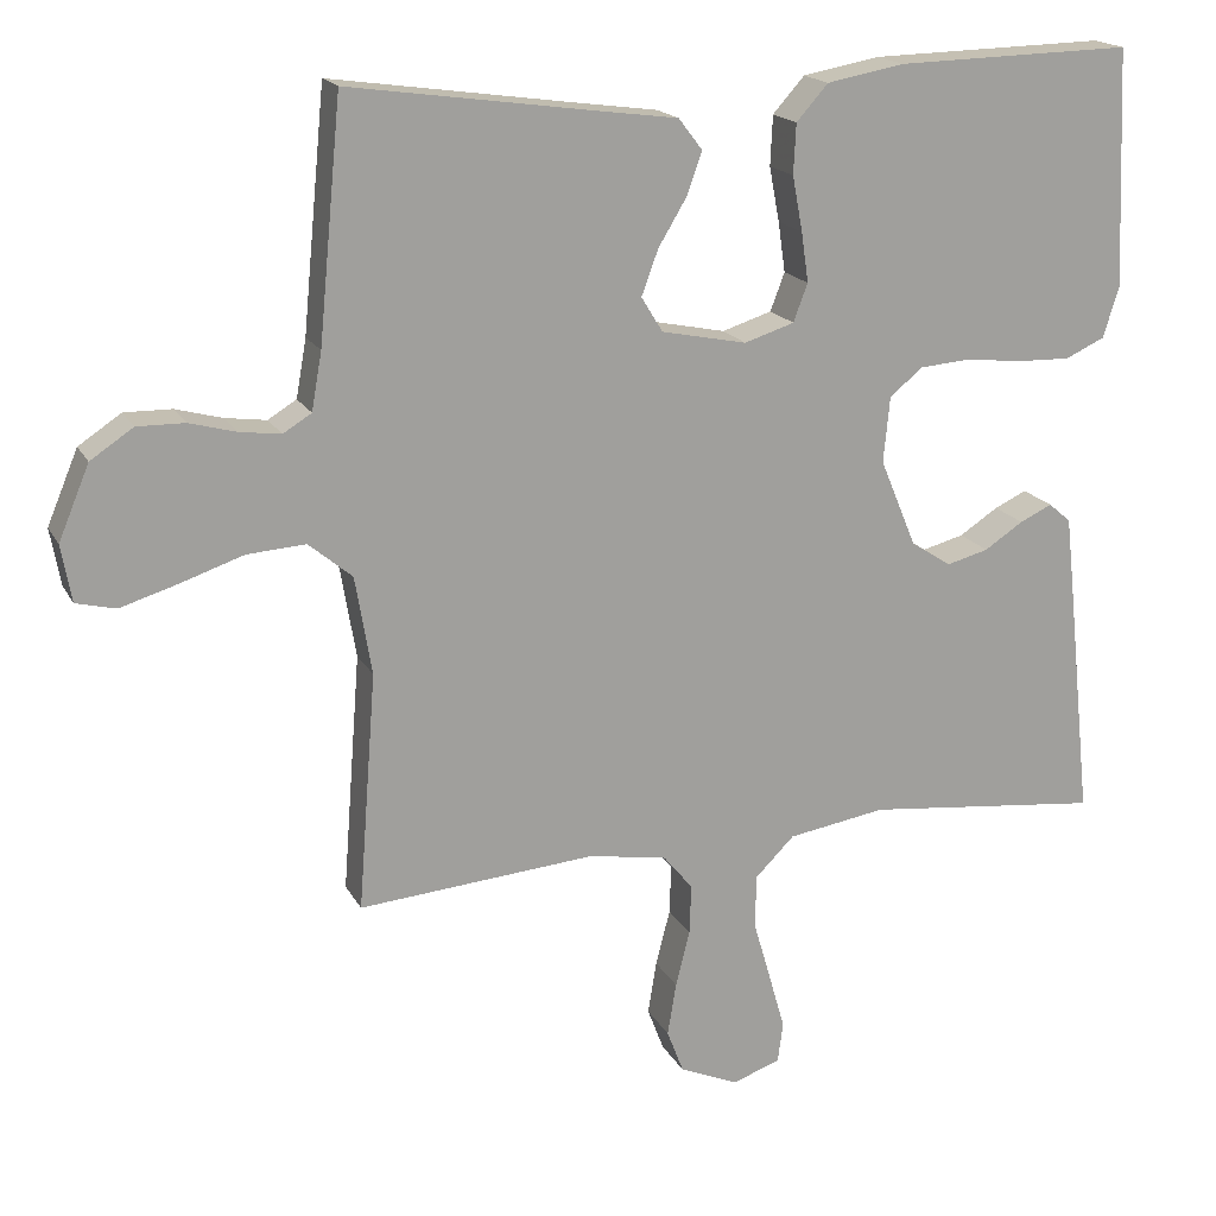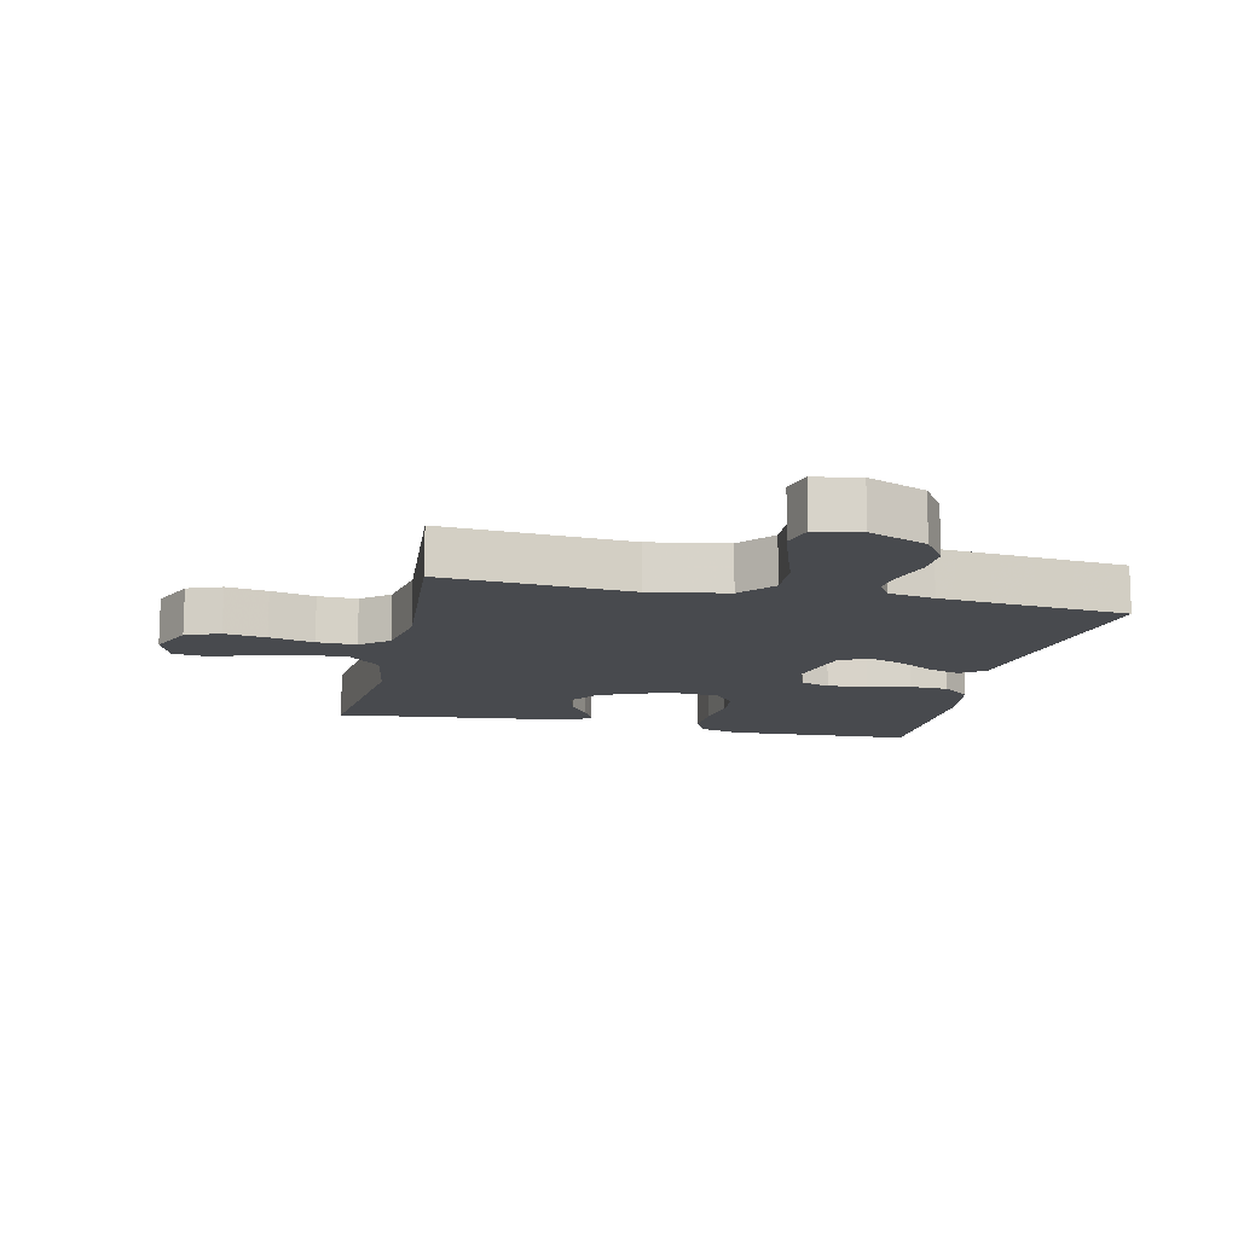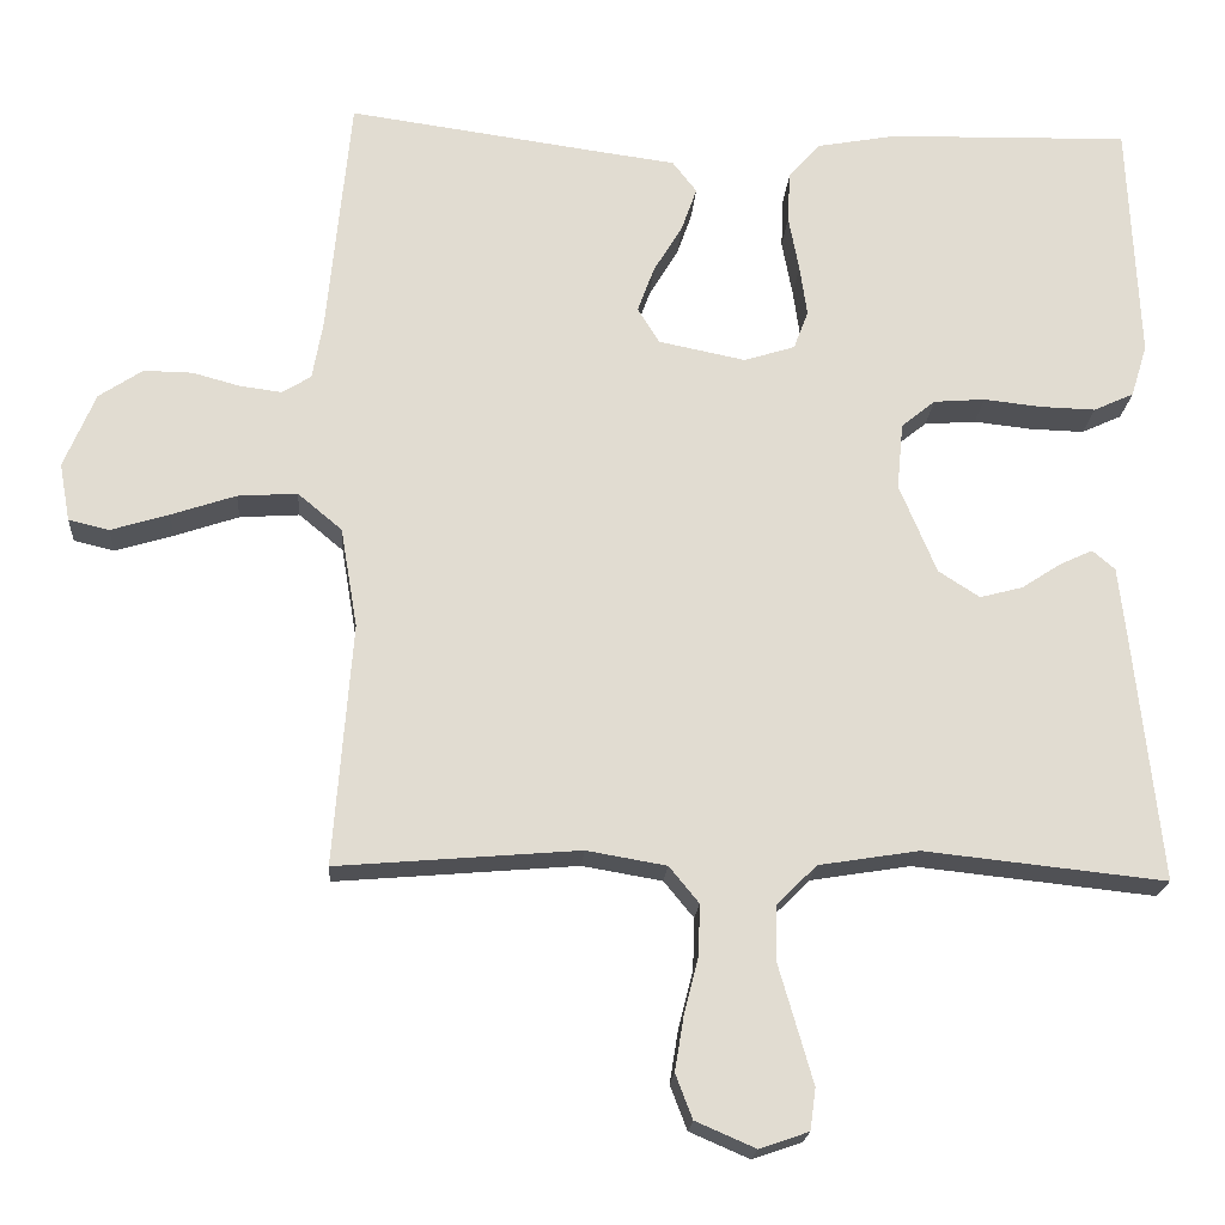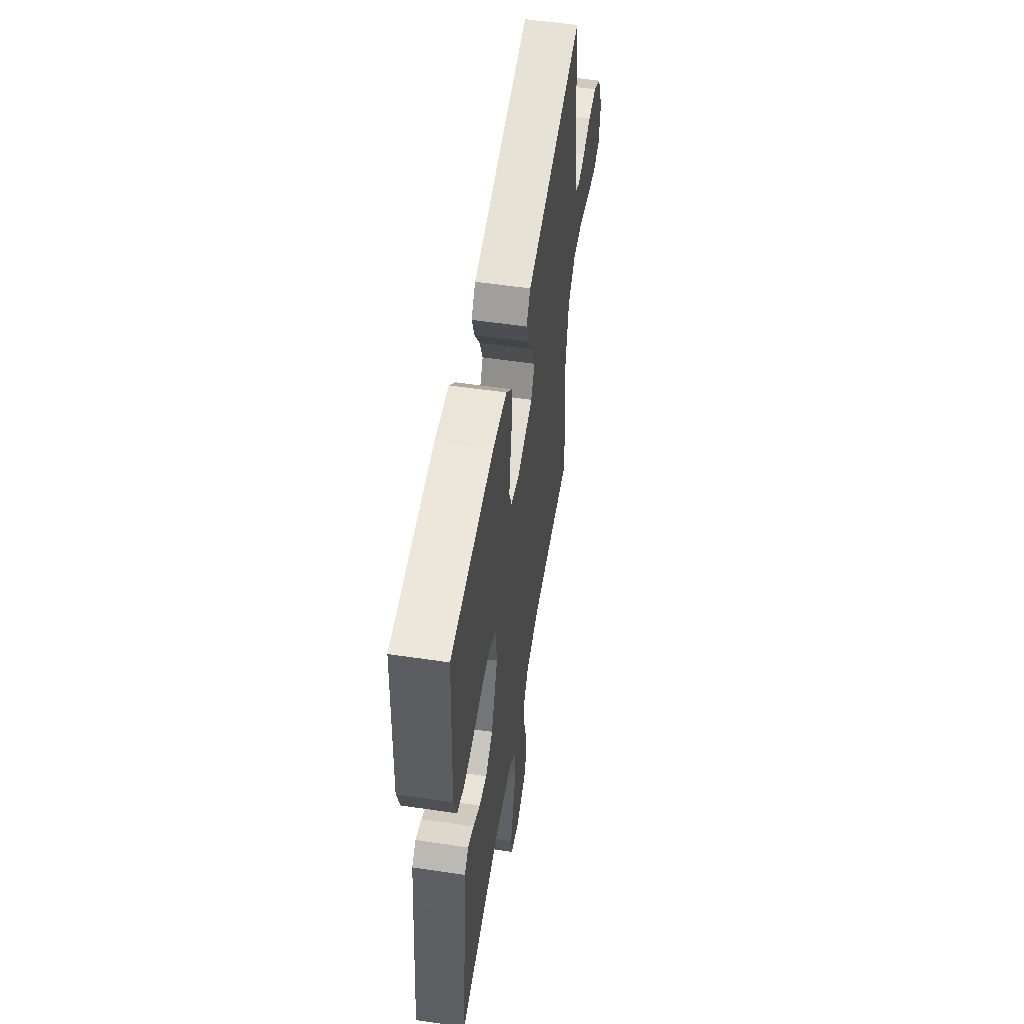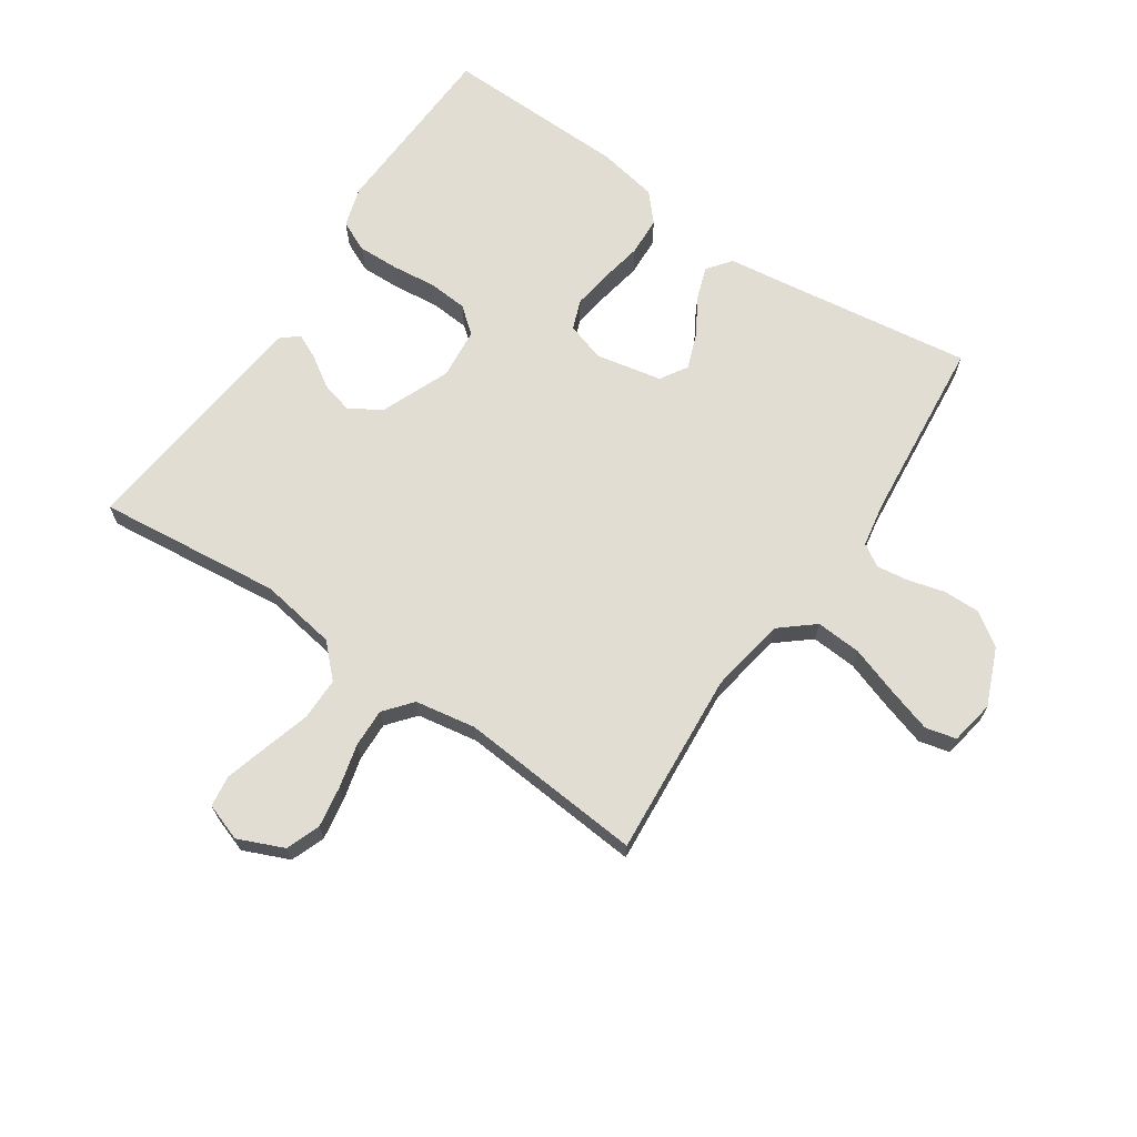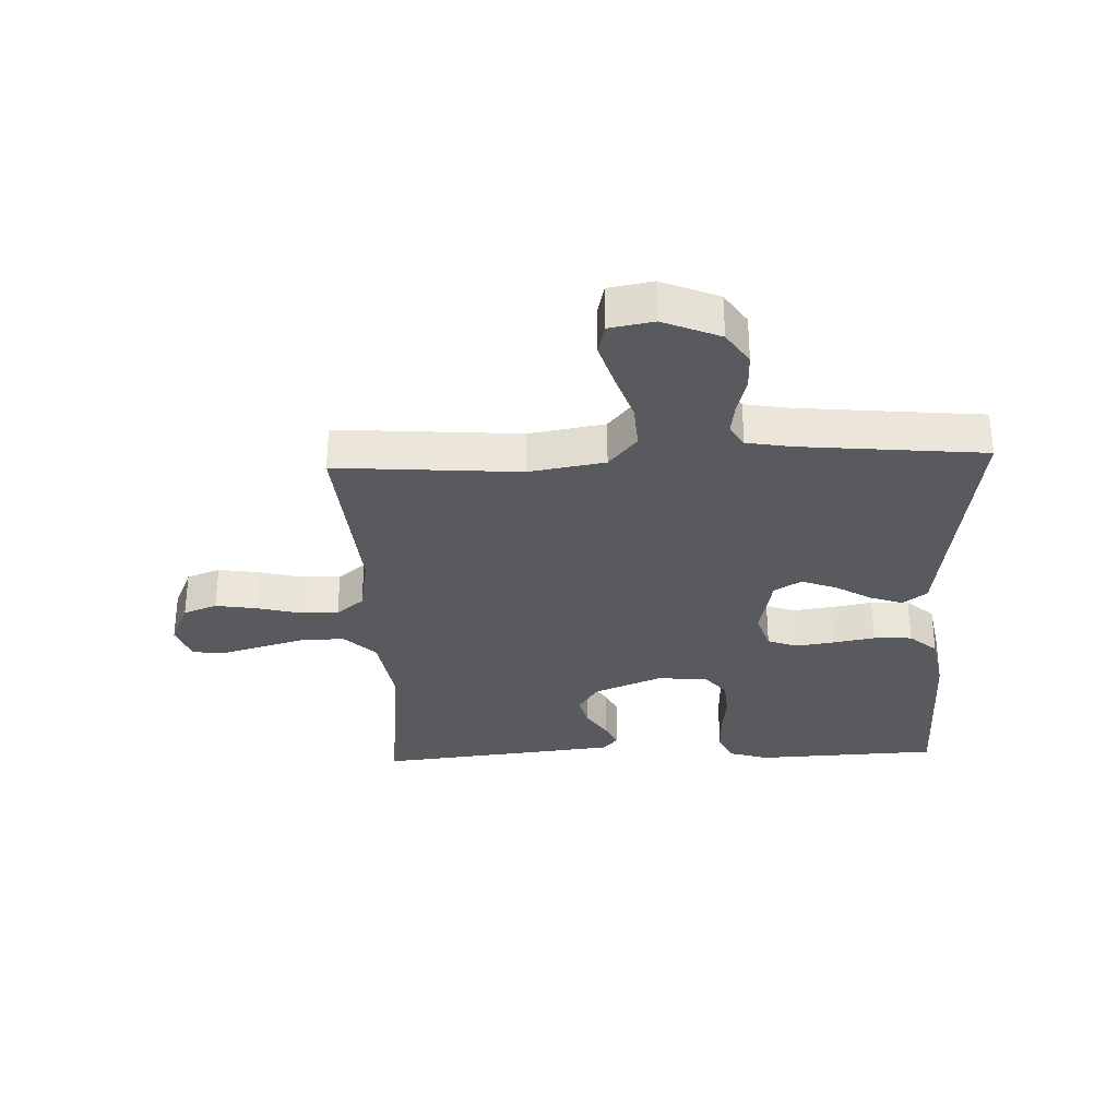
<metadata>
{"format":"obj","ext":"obj","renderer":"f3d","projection":"perspective","resolution":1024,"background":"white","views":[{"elev":17.8,"azim":-20.4,"up":"+Z"},{"elev":-13.0,"azim":-102.5,"up":"+Y"},{"elev":-20.0,"azim":-3.9,"up":"+Z"},{"elev":55.2,"azim":98.9,"up":"+Z"},{"elev":68.3,"azim":-145.9,"up":"+Y"},{"elev":-31.3,"azim":-87.7,"up":"+Y"}]}
</metadata>
<code>
v -0.5 0.07 -0.5
v -0.477 0.07 -0.2
v -0.498 0.07 -0.076
v -0.553 0.07 -0.03
v -0.627 0.07 -0.035
v -0.707 0.07 -0.062
v -0.779 0.07 -0.084
v -0.829 0.07 -0.072
v -0.842 0.07 0
v -0.803 0.07 0.093
v -0.749 0.07 0.129
v -0.689 0.07 0.128
v -0.63 0.07 0.112
v -0.578 0.07 0.105
v -0.542 0.07 0.127
v -0.529 0.07 0.2
v -0.5 0.07 0.5
v -0.2 0.07 0.458
v -0.089 0.07 0.443
v -0.059 0.07 0.404
v -0.078 0.07 0.35
v -0.114 0.07 0.29
v -0.135 0.07 0.233
v -0.108 0.07 0.189
v 0 0.07 0.167
v 0.063 0.07 0.187
v 0.081 0.07 0.235
v 0.072 0.07 0.298
v 0.059 0.07 0.367
v 0.062 0.07 0.43
v 0.102 0.07 0.475
v 0.2 0.07 0.493
v 0.5 0.07 0.5
v 0.513 0.07 0.2
v 0.493 0.07 0.135
v 0.443 0.07 0.112
v 0.375 0.07 0.114
v 0.303 0.07 0.122
v 0.239 0.07 0.117
v 0.197 0.07 0.083
v 0.189 0.07 0
v 0.235 0.07 -0.111
v 0.286 0.07 -0.144
v 0.339 0.07 -0.13
v 0.388 0.07 -0.098
v 0.429 0.07 -0.079
v 0.457 0.07 -0.103
v 0.468 0.07 -0.2
v 0.5 0.07 -0.5
v 0.2 0.07 -0.468
v 0.076 0.07 -0.488
v 0.026 0.07 -0.538
v 0.026 0.07 -0.607
v 0.048 0.07 -0.683
v 0.068 0.07 -0.753
v 0.061 0.07 -0.804
v 0 0.07 -0.825
v -0.074 0.07 -0.793
v -0.095 0.07 -0.738
v -0.084 0.07 -0.671
v -0.066 0.07 -0.6
v -0.064 0.07 -0.537
v -0.101 0.07 -0.492
v -0.2 0.07 -0.475
v -0.5 0 -0.5
v -0.477 0 -0.2
v -0.498 0 -0.076
v -0.553 0 -0.03
v -0.627 0 -0.035
v -0.707 0 -0.062
v -0.779 0 -0.084
v -0.829 0 -0.072
v -0.842 0 0
v -0.803 0 0.093
v -0.749 0 0.129
v -0.689 0 0.128
v -0.63 0 0.112
v -0.578 0 0.105
v -0.542 0 0.127
v -0.529 0 0.2
v -0.5 0 0.5
v -0.2 0 0.458
v -0.089 0 0.443
v -0.059 0 0.404
v -0.078 0 0.35
v -0.114 0 0.29
v -0.135 0 0.233
v -0.108 0 0.189
v 0 0 0.167
v 0.063 0 0.187
v 0.081 0 0.235
v 0.072 0 0.298
v 0.059 0 0.367
v 0.062 0 0.43
v 0.102 0 0.475
v 0.2 0 0.493
v 0.5 0 0.5
v 0.513 0 0.2
v 0.493 0 0.135
v 0.443 0 0.112
v 0.375 0 0.114
v 0.303 0 0.122
v 0.239 0 0.117
v 0.197 0 0.083
v 0.189 0 0
v 0.235 0 -0.111
v 0.286 0 -0.144
v 0.339 0 -0.13
v 0.388 0 -0.098
v 0.429 0 -0.079
v 0.457 0 -0.103
v 0.468 0 -0.2
v 0.5 0 -0.5
v 0.2 0 -0.468
v 0.076 0 -0.488
v 0.026 0 -0.538
v 0.026 0 -0.607
v 0.048 0 -0.683
v 0.068 0 -0.753
v 0.061 0 -0.804
v 0 0 -0.825
v -0.074 0 -0.793
v -0.095 0 -0.738
v -0.084 0 -0.671
v -0.066 0 -0.6
v -0.064 0 -0.537
v -0.101 0 -0.492
v -0.2 0 -0.475
f 58 59 60 61
f 56 57 58 61
f 56 61 62
f 53 54 55 56
f 53 56 62
f 52 53 62 63
f 47 48 49 50
f 47 50 51
f 44 45 46 47
f 43 44 47 51
f 42 43 51 52
f 35 36 37 38
f 33 34 35 38
f 33 38 39
f 32 33 39 40
f 28 29 30 31
f 27 28 31 32
f 26 27 32 40
f 19 20 21 22
f 18 19 22 23
f 16 17 18 23
f 15 16 23 24
f 10 11 12 13
f 10 13 14
f 9 10 14
f 8 9 14
f 5 6 7 8
f 5 8 14 15
f 64 1 2
f 63 64 2 3
f 41 42 52 63
f 25 26 40 41
f 25 41 63 3
f 4 5 15 24
f 3 4 24 25
f 125 124 123 122
f 125 122 121 120
f 126 125 120
f 120 119 118 117
f 126 120 117
f 127 126 117 116
f 114 113 112 111
f 115 114 111
f 111 110 109 108
f 115 111 108 107
f 116 115 107 106
f 102 101 100 99
f 102 99 98 97
f 103 102 97
f 104 103 97 96
f 95 94 93 92
f 96 95 92 91
f 104 96 91 90
f 86 85 84 83
f 87 86 83 82
f 87 82 81 80
f 88 87 80 79
f 77 76 75 74
f 78 77 74
f 78 74 73
f 78 73 72
f 72 71 70 69
f 79 78 72 69
f 66 65 128
f 67 66 128 127
f 127 116 106 105
f 105 104 90 89
f 67 127 105 89
f 88 79 69 68
f 89 88 68 67
f 1 65 66 2
f 2 66 67 3
f 3 67 68 4
f 4 68 69 5
f 5 69 70 6
f 6 70 71 7
f 7 71 72 8
f 8 72 73 9
f 9 73 74 10
f 10 74 75 11
f 11 75 76 12
f 12 76 77 13
f 13 77 78 14
f 14 78 79 15
f 15 79 80 16
f 16 80 81 17
f 17 81 82 18
f 18 82 83 19
f 19 83 84 20
f 20 84 85 21
f 21 85 86 22
f 22 86 87 23
f 23 87 88 24
f 24 88 89 25
f 25 89 90 26
f 26 90 91 27
f 27 91 92 28
f 28 92 93 29
f 29 93 94 30
f 30 94 95 31
f 31 95 96 32
f 32 96 97 33
f 33 97 98 34
f 34 98 99 35
f 35 99 100 36
f 36 100 101 37
f 37 101 102 38
f 38 102 103 39
f 39 103 104 40
f 40 104 105 41
f 41 105 106 42
f 42 106 107 43
f 43 107 108 44
f 44 108 109 45
f 45 109 110 46
f 46 110 111 47
f 47 111 112 48
f 48 112 113 49
f 49 113 114 50
f 50 114 115 51
f 51 115 116 52
f 52 116 117 53
f 53 117 118 54
f 54 118 119 55
f 55 119 120 56
f 56 120 121 57
f 57 121 122 58
f 58 122 123 59
f 59 123 124 60
f 60 124 125 61
f 61 125 126 62
f 62 126 127 63
f 63 127 128 64
f 64 128 65 1

</code>
